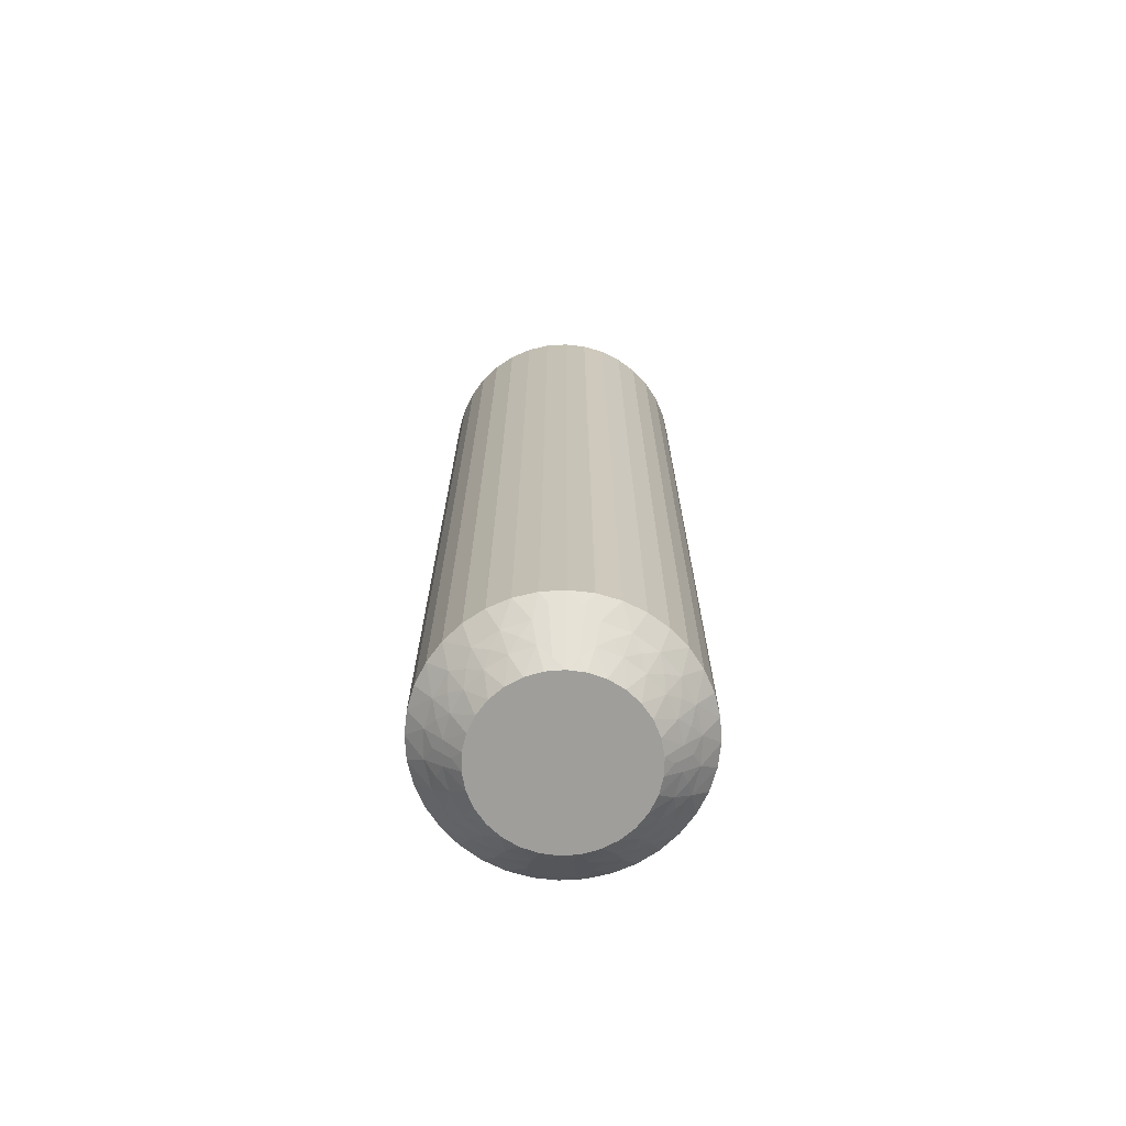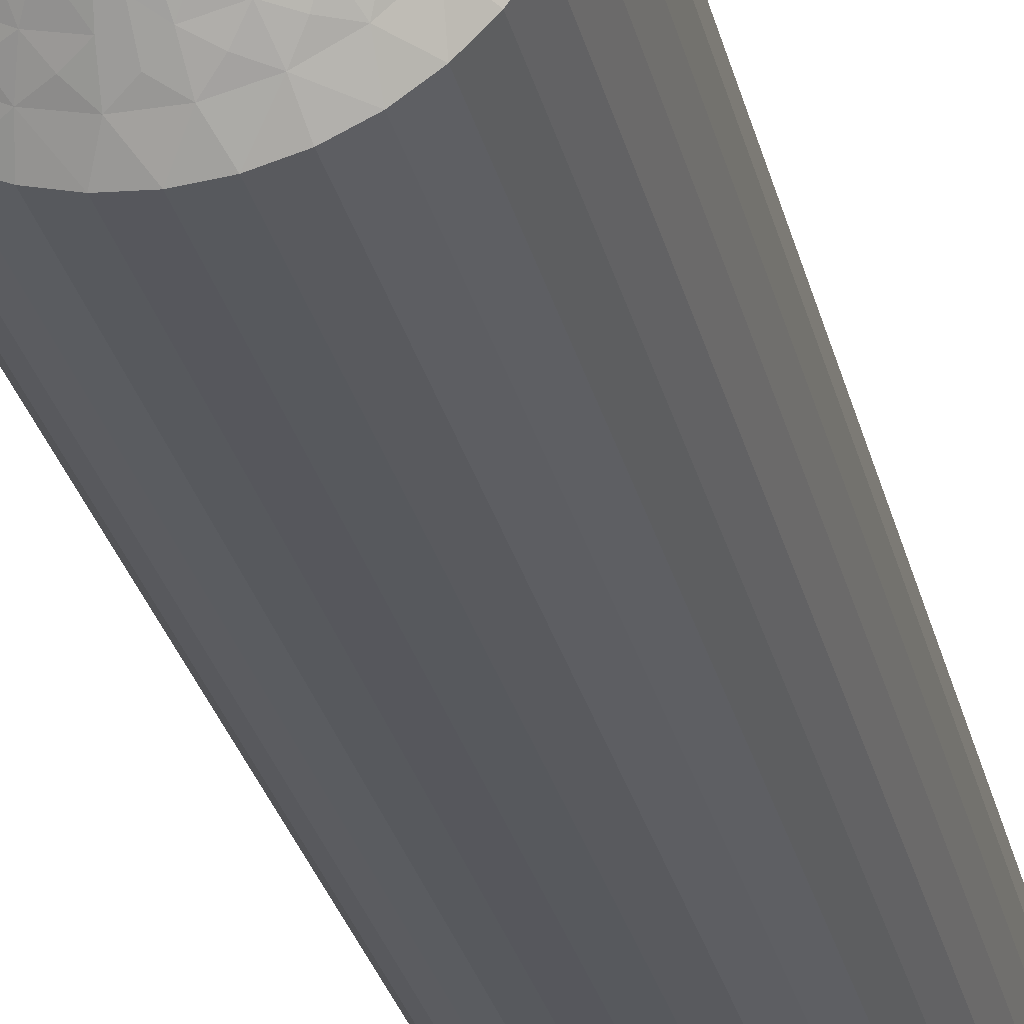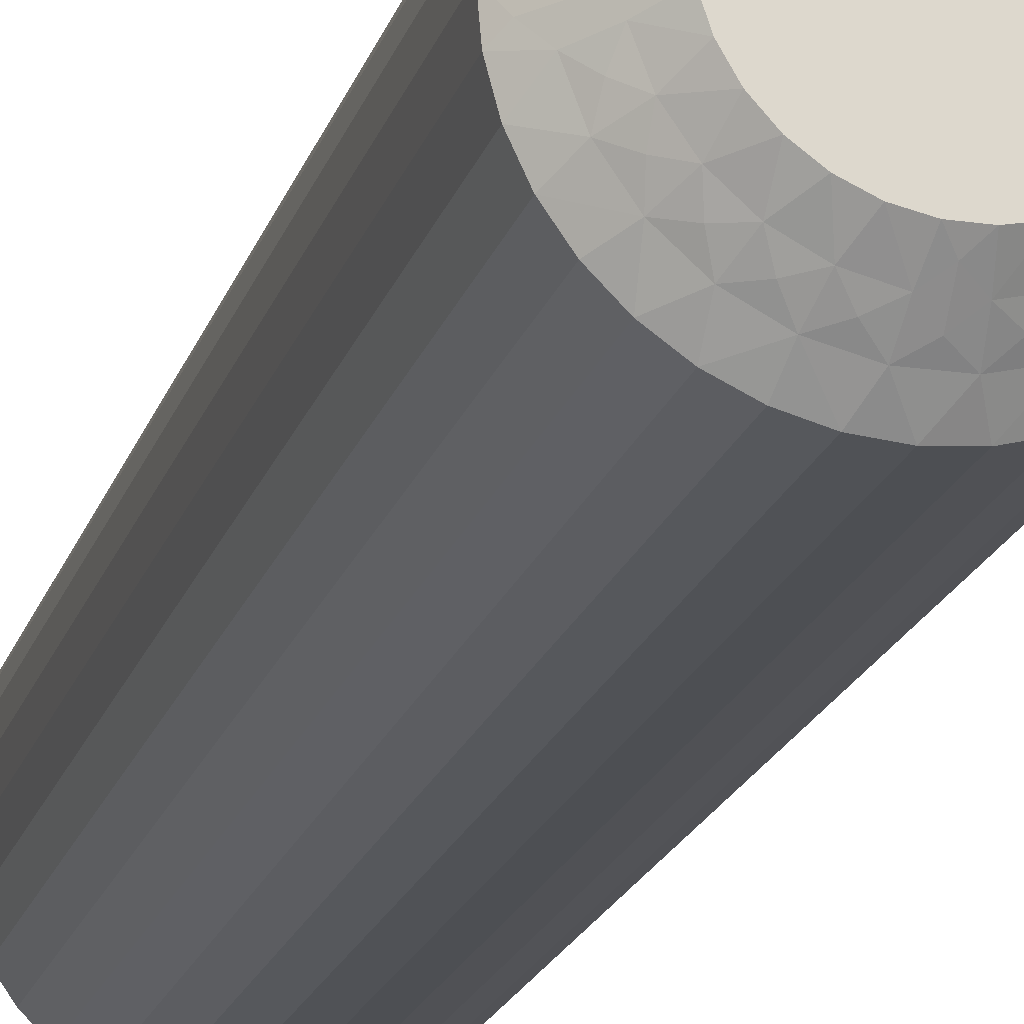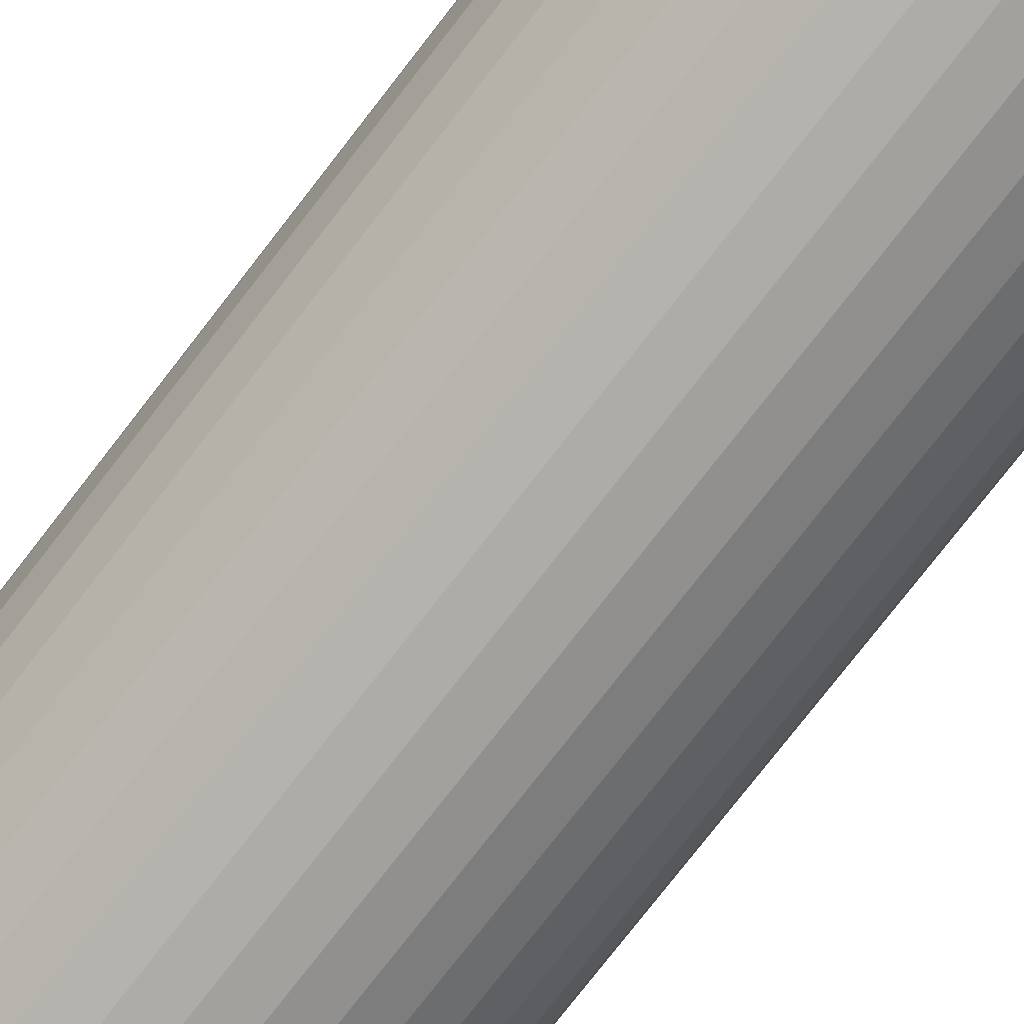
<metadata>
{"format":"obj","ext":"obj","renderer":"f3d","projection":"perspective","resolution":1024,"background":"white","views":[{"elev":-70.8,"azim":-91.5,"up":"+Z"},{"elev":-28.8,"azim":13.1,"up":"+Y"},{"elev":-19.5,"azim":164.8,"up":"+Y"},{"elev":-74.7,"azim":-37.5,"up":"+Y"}]}
</metadata>
<code>
v 0.5137 397.5 -369.8
v 0.8532 397.7 -369.5
v 0.7529 397.2 -370
v 0.4916 398 -369.2
v 0.06969 398.2 -369
v 0.9134 398.2 -369
v 0.13 397.7 -369.5
v 3.148 396.1 -369.5
v 3.404 395.4 -369.5
v 2.775 395.7 -370
v 3.591 396.3 -369
v 3.956 396.7 -368.5
v 4.25 396.1 -368.5
v -0.2862 397.9 -369.2
v -0.5722 397.5 -369.5
v -0.7495 398 -369
v 3.89 395.5 -369
v -1.019 397.6 -369.2
v -1.497 397.6 -369
v -1.213 397.2 -369.5
v -1.664 397.1 -369.2
v 2.737 396.7 -369.5
v 2.514 396.2 -370
v 2.164 396.6 -370
v -1.754 396.7 -369.5
v -2.128 397 -369
v -2.183 396.6 -369.2
v -2.608 396.3 -369
v -2.165 396.1 -369.5
v 3.111 397 -369
v 3.556 397.3 -368.5
v -2.547 395.9 -369.2
v -2.907 395.5 -369
v 3.063 397.8 -368.5
v -2.421 395.4 -369.5
v -2.238 395 -369.8
v -1.954 395.2 -370
v -2.008 394.7 -370
v 2.196 397.2 -369.5
v -2.487 395.1 -369.5
v -3.508 394.7 -368.5
v 1.742 396.9 -370
v -3.231 395.2 -368.8
v -3.448 395.4 -368.5
v 2.48 397.6 -369
v 2.492 398.2 -368.5
v 1.555 397.5 -369.5
v 1.264 397.1 -370
v 1.733 398 -369
v 1.86 398.5 -368.5
v 1.186 398.6 -368.5
v 0.4916 398.7 -368.5
v 0.2302 397.2 -370
v -0.281 397.1 -370
v -0.203 398.6 -368.5
v -0.7584 396.9 -370
v -0.8765 398.5 -368.5
v -1.508 398.2 -368.5
v -1.181 396.6 -370
v -2.08 397.8 -368.5
v -1.531 396.2 -370
v -2.573 397.3 -368.5
v -2.973 396.7 -368.5
v -1.792 395.7 -370
v -3.267 396.1 -368.5
v 3.222 395 -369.8
v 2.992 394.7 -370
v 2.937 395.2 -370
v 3.47 395.1 -369.5
v 4.492 394.7 -368.5
v 4.214 395.2 -368.8
v 4.431 395.4 -368.5
v 3.53 395.9 -369.2
v 3.166 396.6 -369.2
v 2.647 397.1 -369.2
v 2.002 397.6 -369.2
v 1.269 397.9 -369.2
v 0.4694 397.5 -340.2
v 0.7529 397.2 -340
v 0.8532 397.7 -340.5
v -2.165 396.1 -340.5
v -1.792 395.7 -340
v -1.531 396.2 -340
v 0.13 397.7 -340.5
v 0.2302 397.2 -340
v 0.4916 398 -340.8
v 0.9134 398.2 -341
v 0.06969 398.2 -341
v -2.421 395.4 -340.5
v -2.608 396.3 -341
v -2.973 396.7 -341.5
v -3.267 396.1 -341.5
v 1.269 397.9 -340.8
v 1.555 397.5 -340.5
v 1.733 398 -341
v -2.907 395.5 -341
v 2.002 397.6 -340.8
v 2.48 397.6 -341
v 2.196 397.2 -340.5
v 2.647 397.1 -340.8
v -1.754 396.7 -340.5
v -1.181 396.6 -340
v 2.737 396.7 -340.5
v 3.111 397 -341
v 3.166 396.6 -340.8
v 3.591 396.3 -341
v 3.148 396.1 -340.5
v -2.128 397 -341
v -2.573 397.3 -341.5
v 3.53 395.9 -340.8
v 3.89 395.5 -341
v -2.08 397.8 -341.5
v 3.404 395.4 -340.5
v 3.222 395 -340.2
v 2.937 395.2 -340
v 2.992 394.7 -340
v -1.213 397.2 -340.5
v 3.47 395.1 -340.5
v 4.492 394.7 -341.5
v -0.7584 396.9 -340
v 4.214 395.2 -341.2
v 4.431 395.4 -341.5
v -1.497 397.6 -341
v -1.508 398.2 -341.5
v -0.5722 397.5 -340.5
v -0.281 397.1 -340
v -0.7495 398 -341
v -0.8765 398.5 -341.5
v -0.203 398.6 -341.5
v 0.4916 398.7 -341.5
v 1.264 397.1 -340
v 1.186 398.6 -341.5
v 1.742 396.9 -340
v 1.86 398.5 -341.5
v 2.492 398.2 -341.5
v 2.164 396.6 -340
v 3.063 397.8 -341.5
v 2.514 396.2 -340
v 3.556 397.3 -341.5
v 3.956 396.7 -341.5
v 2.775 395.7 -340
v 4.25 396.1 -341.5
v -2.238 395 -340.2
v -2.008 394.7 -340
v -1.954 395.2 -340
v -2.487 395.1 -340.5
v -3.508 394.7 -341.5
v -3.231 395.2 -341.2
v -3.448 395.4 -341.5
v -2.547 395.9 -340.8
v -2.183 396.6 -340.8
v -1.664 397.1 -340.8
v -1.019 397.6 -340.8
v -0.2862 397.9 -340.8
v 4.431 394 -341.5
v 4.431 394 -368.5
v 4.25 393.3 -341.5
v 4.25 393.3 -368.5
v 3.956 392.7 -341.5
v 3.956 392.7 -368.5
v 3.556 392.1 -341.5
v 3.556 392.1 -368.5
v 3.063 391.6 -341.5
v 3.063 391.6 -368.5
v 2.492 391.2 -341.5
v 2.492 391.2 -368.5
v 1.86 390.9 -341.5
v 1.86 390.9 -368.5
v 1.186 390.8 -341.5
v 1.186 390.8 -368.5
v 0.4916 390.7 -341.5
v 0.4916 390.7 -368.5
v -0.203 390.8 -341.5
v -0.203 390.8 -368.5
v -0.8765 390.9 -341.5
v -0.8765 390.9 -368.5
v -1.508 391.2 -341.5
v -1.508 391.2 -368.5
v -2.08 391.6 -341.5
v -2.08 391.6 -368.5
v -2.573 392.1 -341.5
v -2.573 392.1 -368.5
v -2.973 392.7 -341.5
v -2.973 392.7 -368.5
v -3.267 393.3 -341.5
v -3.267 393.3 -368.5
v -3.448 394 -341.5
v -3.448 394 -368.5
v 2.775 393.7 -340
v 2.937 394.2 -340
v -0.7584 392.5 -340
v -1.954 394.2 -340
v -1.792 393.7 -340
v -1.531 393.2 -340
v -1.181 392.8 -340
v -0.281 392.3 -340
v 0.2302 392.2 -340
v 0.7529 392.2 -340
v 1.264 392.3 -340
v 1.742 392.5 -340
v 2.164 392.8 -340
v 2.514 393.2 -340
v 2.775 393.7 -370
v -0.7584 392.5 -370
v 0.2302 392.2 -370
v -0.281 392.3 -370
v 2.164 392.8 -370
v 2.514 393.2 -370
v 1.742 392.5 -370
v 1.264 392.3 -370
v 0.7529 392.2 -370
v -1.181 392.8 -370
v -1.531 393.2 -370
v -1.792 393.7 -370
v -1.954 394.2 -370
v 2.937 394.2 -370
v 0.4694 392 -340.2
v 3.148 393.3 -340.5
v 0.13 391.7 -340.5
v 0.8532 391.7 -340.5
v 0.4916 391.5 -340.8
v 0.9134 391.2 -341
v 0.06969 391.2 -341
v 3.404 394 -340.5
v 3.591 393.1 -341
v -0.2862 391.5 -340.8
v -0.5722 391.9 -340.5
v -0.7495 391.4 -341
v 3.89 393.9 -341
v -1.019 391.8 -340.8
v -1.497 391.8 -341
v -1.213 392.2 -340.5
v 2.737 392.7 -340.5
v -1.664 392.3 -340.8
v -1.754 392.7 -340.5
v -2.128 392.4 -341
v -2.183 392.9 -340.8
v -2.165 393.3 -340.5
v -2.608 393.1 -341
v 3.111 392.4 -341
v -2.547 393.6 -340.8
v -2.421 394 -340.5
v -2.907 393.9 -341
v -2.238 394.4 -340.2
v 2.196 392.2 -340.5
v -2.487 394.3 -340.5
v -3.231 394.3 -341.2
v 2.48 391.8 -341
v 1.555 391.9 -340.5
v 1.733 391.4 -341
v 3.222 394.4 -340.2
v 3.47 394.3 -340.5
v 4.214 394.3 -341.2
v 3.53 393.6 -340.8
v 3.166 392.9 -340.8
v 2.647 392.3 -340.8
v 2.002 391.8 -340.8
v 1.269 391.5 -340.8
v 0.5137 392 -369.8
v 0.8532 391.7 -369.5
v 0.13 391.7 -369.5
v 0.4916 391.5 -369.2
v 0.06969 391.2 -369
v 0.9134 391.2 -369
v -2.165 393.3 -369.5
v -2.421 394 -369.5
v -2.608 393.1 -369
v 1.269 391.5 -369.2
v 1.555 391.9 -369.5
v 1.733 391.4 -369
v -2.907 393.9 -369
v 2.002 391.8 -369.2
v 2.48 391.8 -369
v 2.196 392.2 -369.5
v -1.754 392.7 -369.5
v 2.647 392.3 -369.2
v 2.737 392.7 -369.5
v 3.111 392.4 -369
v 3.166 392.9 -369.2
v 3.148 393.3 -369.5
v 3.591 393.1 -369
v -2.128 392.4 -369
v 3.53 393.6 -369.2
v 3.404 394 -369.5
v 3.89 393.9 -369
v 3.222 394.4 -369.8
v -1.213 392.2 -369.5
v 3.47 394.3 -369.5
v 4.214 394.3 -368.8
v -1.497 391.8 -369
v -0.5722 391.9 -369.5
v -0.7496 391.4 -369
v -2.238 394.4 -369.8
v -2.487 394.3 -369.5
v -3.231 394.3 -368.8
v -2.547 393.6 -369.2
v -2.183 392.9 -369.2
v -1.664 392.3 -369.2
v -1.019 391.8 -369.2
v -0.2862 391.5 -369.2
f 1 2 3
f 4 5 6
f 4 6 2
f 4 7 5
f 8 9 10
f 4 1 7
f 4 2 1
f 11 12 13
f 14 7 15
f 14 16 5
f 14 5 7
f 11 13 17
f 14 15 16
f 18 19 16
f 18 20 19
f 18 15 20
f 18 16 15
f 21 19 20
f 22 23 24
f 21 25 26
f 21 26 19
f 21 20 25
f 22 8 23
f 27 28 26
f 27 26 25
f 27 25 29
f 27 29 28
f 30 31 12
f 32 33 28
f 30 34 31
f 32 28 29
f 32 29 35
f 32 35 33
f 36 35 37
f 36 37 38
f 30 12 11
f 39 22 24
f 40 38 41
f 39 24 42
f 40 35 36
f 40 36 38
f 40 33 35
f 43 41 44
f 43 44 33
f 45 46 34
f 43 40 41
f 43 33 40
f 45 34 30
f 47 42 48
f 47 39 42
f 49 50 46
f 49 51 50
f 49 46 45
f 2 48 3
f 2 47 48
f 6 52 51
f 6 51 49
f 7 53 54
f 5 55 52
f 5 52 6
f 15 54 56
f 15 7 54
f 16 57 55
f 16 58 57
f 16 55 5
f 20 56 59
f 20 15 56
f 19 58 16
f 19 60 58
f 25 59 61
f 25 20 59
f 26 60 19
f 26 62 60
f 26 63 62
f 29 61 64
f 29 25 61
f 28 63 26
f 28 65 63
f 35 64 37
f 35 29 64
f 33 65 28
f 33 44 65
f 66 67 68
f 66 68 9
f 69 70 67
f 69 67 66
f 69 66 9
f 69 9 17
f 71 72 70
f 71 70 69
f 71 69 17
f 71 17 72
f 73 9 8
f 73 11 17
f 73 17 9
f 73 8 11
f 74 8 22
f 74 30 11
f 74 22 30
f 74 11 8
f 9 68 10
f 75 45 30
f 75 30 22
f 75 22 39
f 75 39 45
f 76 47 49
f 76 49 45
f 76 45 39
f 76 39 47
f 17 13 72
f 77 47 2
f 77 49 47
f 77 2 6
f 77 6 49
f 1 3 53
f 1 53 7
f 8 10 23
f 78 79 80
f 81 82 83
f 78 84 85
f 86 87 88
f 86 88 84
f 86 80 87
f 81 89 82
f 86 78 80
f 86 84 78
f 90 91 92
f 93 80 94
f 93 95 87
f 93 87 80
f 90 92 96
f 93 94 95
f 97 98 95
f 97 99 98
f 97 94 99
f 97 95 94
f 100 98 99
f 101 83 102
f 100 103 104
f 100 104 98
f 100 99 103
f 101 81 83
f 105 106 104
f 105 104 103
f 105 103 107
f 105 107 106
f 108 109 91
f 110 111 106
f 108 112 109
f 110 106 107
f 110 107 113
f 110 113 111
f 114 113 115
f 114 115 116
f 108 91 90
f 117 101 102
f 118 116 119
f 117 102 120
f 118 113 114
f 118 114 116
f 118 111 113
f 121 119 122
f 121 122 111
f 123 124 112
f 121 118 119
f 121 111 118
f 123 112 108
f 125 120 126
f 125 117 120
f 127 128 124
f 127 129 128
f 127 124 123
f 84 126 85
f 84 125 126
f 88 130 129
f 88 129 127
f 80 79 131
f 87 132 130
f 87 130 88
f 94 131 133
f 94 80 131
f 95 134 132
f 95 135 134
f 95 132 87
f 99 133 136
f 99 94 133
f 98 135 95
f 98 137 135
f 103 136 138
f 103 99 136
f 104 137 98
f 104 139 137
f 104 140 139
f 107 138 141
f 107 103 138
f 106 140 104
f 106 142 140
f 113 141 115
f 113 107 141
f 111 142 106
f 111 122 142
f 143 144 145
f 143 145 89
f 146 147 144
f 146 144 143
f 146 143 89
f 146 89 96
f 148 149 147
f 148 147 146
f 148 146 96
f 148 96 149
f 150 89 81
f 150 90 96
f 150 96 89
f 150 81 90
f 151 81 101
f 151 108 90
f 151 101 108
f 151 90 81
f 89 145 82
f 152 123 108
f 152 108 101
f 152 101 117
f 152 117 123
f 153 125 127
f 153 127 123
f 153 123 117
f 153 117 125
f 96 92 149
f 154 125 84
f 154 127 125
f 154 84 88
f 154 88 127
f 78 85 79
f 41 147 149
f 44 149 92
f 44 41 149
f 65 92 91
f 65 44 92
f 63 91 109
f 63 65 91
f 62 109 112
f 62 63 109
f 60 112 124
f 60 62 112
f 58 124 128
f 58 60 124
f 57 128 129
f 57 58 128
f 55 129 130
f 55 57 129
f 52 130 132
f 52 55 130
f 51 132 134
f 51 52 132
f 50 134 135
f 50 51 134
f 46 135 137
f 46 50 135
f 34 137 139
f 34 46 137
f 31 139 140
f 31 34 139
f 12 31 140
f 12 140 142
f 13 12 142
f 13 142 122
f 72 13 122
f 72 122 119
f 70 72 119
f 70 119 155
f 156 155 157
f 156 70 155
f 158 157 159
f 158 156 157
f 160 159 161
f 160 158 159
f 162 161 163
f 162 160 161
f 164 163 165
f 164 162 163
f 166 165 167
f 166 164 165
f 168 167 169
f 168 166 167
f 170 169 171
f 170 168 169
f 172 171 173
f 172 170 171
f 174 173 175
f 174 172 173
f 176 175 177
f 176 174 175
f 178 177 179
f 178 176 177
f 180 179 181
f 180 178 179
f 182 181 183
f 182 180 181
f 184 182 183
f 184 183 185
f 186 184 185
f 186 185 187
f 188 186 187
f 188 187 147
f 41 188 147
f 136 189 190
f 136 190 116
f 136 116 115
f 136 115 141
f 136 141 138
f 136 133 131
f 136 131 79
f 136 144 191
f 136 82 144
f 136 120 82
f 136 191 189
f 136 79 120
f 192 193 194
f 192 194 195
f 144 195 191
f 144 192 195
f 82 145 144
f 120 102 83
f 120 83 82
f 189 191 196
f 189 196 197
f 189 197 198
f 189 198 199
f 189 199 200
f 189 200 201
f 189 201 202
f 79 85 126
f 79 126 120
f 68 23 10
f 37 24 38
f 42 24 48
f 56 24 61
f 61 24 37
f 38 24 203
f 48 24 56
f 68 24 23
f 203 24 68
f 204 205 206
f 64 61 37
f 59 56 61
f 207 203 208
f 209 203 207
f 210 203 209
f 211 203 210
f 205 203 211
f 212 203 204
f 213 203 212
f 214 203 213
f 215 203 214
f 38 203 215
f 204 203 205
f 203 67 216
f 53 3 54
f 203 68 67
f 54 48 56
f 3 48 54
f 217 198 197
f 218 189 202
f 217 197 219
f 217 220 198
f 221 222 220
f 221 219 223
f 221 217 219
f 218 224 189
f 221 220 217
f 225 159 157
f 221 223 222
f 226 219 227
f 226 228 223
f 226 223 219
f 225 157 229
f 226 227 228
f 230 231 228
f 230 232 231
f 230 227 232
f 230 228 227
f 233 202 201
f 234 231 232
f 234 235 236
f 234 236 231
f 234 232 235
f 237 235 238
f 233 218 202
f 237 239 236
f 237 236 235
f 237 238 239
f 240 161 159
f 241 242 243
f 240 163 161
f 241 239 238
f 241 243 239
f 241 238 242
f 244 192 144
f 240 159 225
f 245 233 201
f 244 242 192
f 245 201 200
f 246 243 242
f 246 144 147
f 246 244 144
f 246 242 244
f 247 147 187
f 248 165 163
f 247 187 243
f 247 243 246
f 248 163 240
f 247 246 147
f 249 200 199
f 249 245 200
f 250 167 165
f 250 169 167
f 250 165 248
f 220 199 198
f 220 249 199
f 222 171 169
f 222 169 250
f 219 197 196
f 223 171 222
f 223 173 171
f 227 196 191
f 227 219 196
f 228 175 173
f 228 177 175
f 228 173 223
f 232 191 195
f 232 227 191
f 231 177 228
f 231 179 177
f 235 195 194
f 235 232 195
f 236 179 231
f 236 181 179
f 236 183 181
f 238 194 193
f 238 235 194
f 239 183 236
f 239 185 183
f 242 193 192
f 242 238 193
f 243 185 239
f 243 187 185
f 251 116 190
f 251 190 224
f 252 119 116
f 252 251 224
f 252 224 229
f 252 116 251
f 253 155 119
f 253 119 252
f 253 229 155
f 253 252 229
f 254 229 224
f 254 224 218
f 254 225 229
f 254 218 225
f 255 240 225
f 255 218 233
f 255 233 240
f 255 225 218
f 224 190 189
f 256 245 248
f 256 240 233
f 256 233 245
f 256 248 240
f 257 248 245
f 257 249 250
f 257 250 248
f 257 245 249
f 229 157 155
f 258 222 250
f 258 249 220
f 258 220 222
f 258 250 249
f 259 211 260
f 259 261 205
f 262 263 261
f 262 260 264
f 262 259 260
f 265 266 214
f 262 261 259
f 267 184 186
f 262 264 263
f 268 260 269
f 268 270 264
f 268 264 260
f 267 186 271
f 268 269 270
f 272 273 270
f 272 274 273
f 272 269 274
f 272 270 269
f 275 213 212
f 276 273 274
f 276 277 278
f 276 278 273
f 276 274 277
f 279 277 280
f 275 265 213
f 279 281 278
f 279 278 277
f 279 280 281
f 282 182 184
f 283 284 285
f 282 180 182
f 283 281 280
f 283 285 281
f 283 280 284
f 286 216 67
f 282 184 267
f 287 275 212
f 286 284 216
f 287 212 204
f 288 285 284
f 288 67 70
f 288 286 67
f 288 284 286
f 289 70 156
f 290 178 180
f 289 156 285
f 289 285 288
f 290 180 282
f 289 288 70
f 291 204 206
f 291 287 204
f 292 176 178
f 292 174 176
f 292 178 290
f 261 206 205
f 261 291 206
f 263 172 174
f 263 174 292
f 260 211 210
f 264 172 263
f 264 170 172
f 269 210 209
f 269 260 210
f 270 168 170
f 270 166 168
f 270 170 264
f 274 209 207
f 274 269 209
f 273 166 270
f 273 164 166
f 277 207 208
f 277 274 207
f 278 164 273
f 278 162 164
f 278 160 162
f 280 208 203
f 280 277 208
f 281 160 278
f 281 158 160
f 284 203 216
f 284 280 203
f 285 158 281
f 285 156 158
f 293 38 215
f 293 215 266
f 294 41 38
f 294 293 266
f 294 266 271
f 294 38 293
f 295 188 41
f 295 41 294
f 295 271 188
f 295 294 271
f 296 271 266
f 296 266 265
f 296 267 271
f 296 265 267
f 297 282 267
f 297 265 275
f 297 275 282
f 297 267 265
f 266 215 214
f 298 287 290
f 298 282 275
f 298 275 287
f 298 290 282
f 299 290 287
f 299 291 292
f 299 292 290
f 299 287 291
f 271 186 188
f 300 263 292
f 300 291 261
f 300 261 263
f 300 292 291
f 259 205 211
f 265 214 213

</code>
